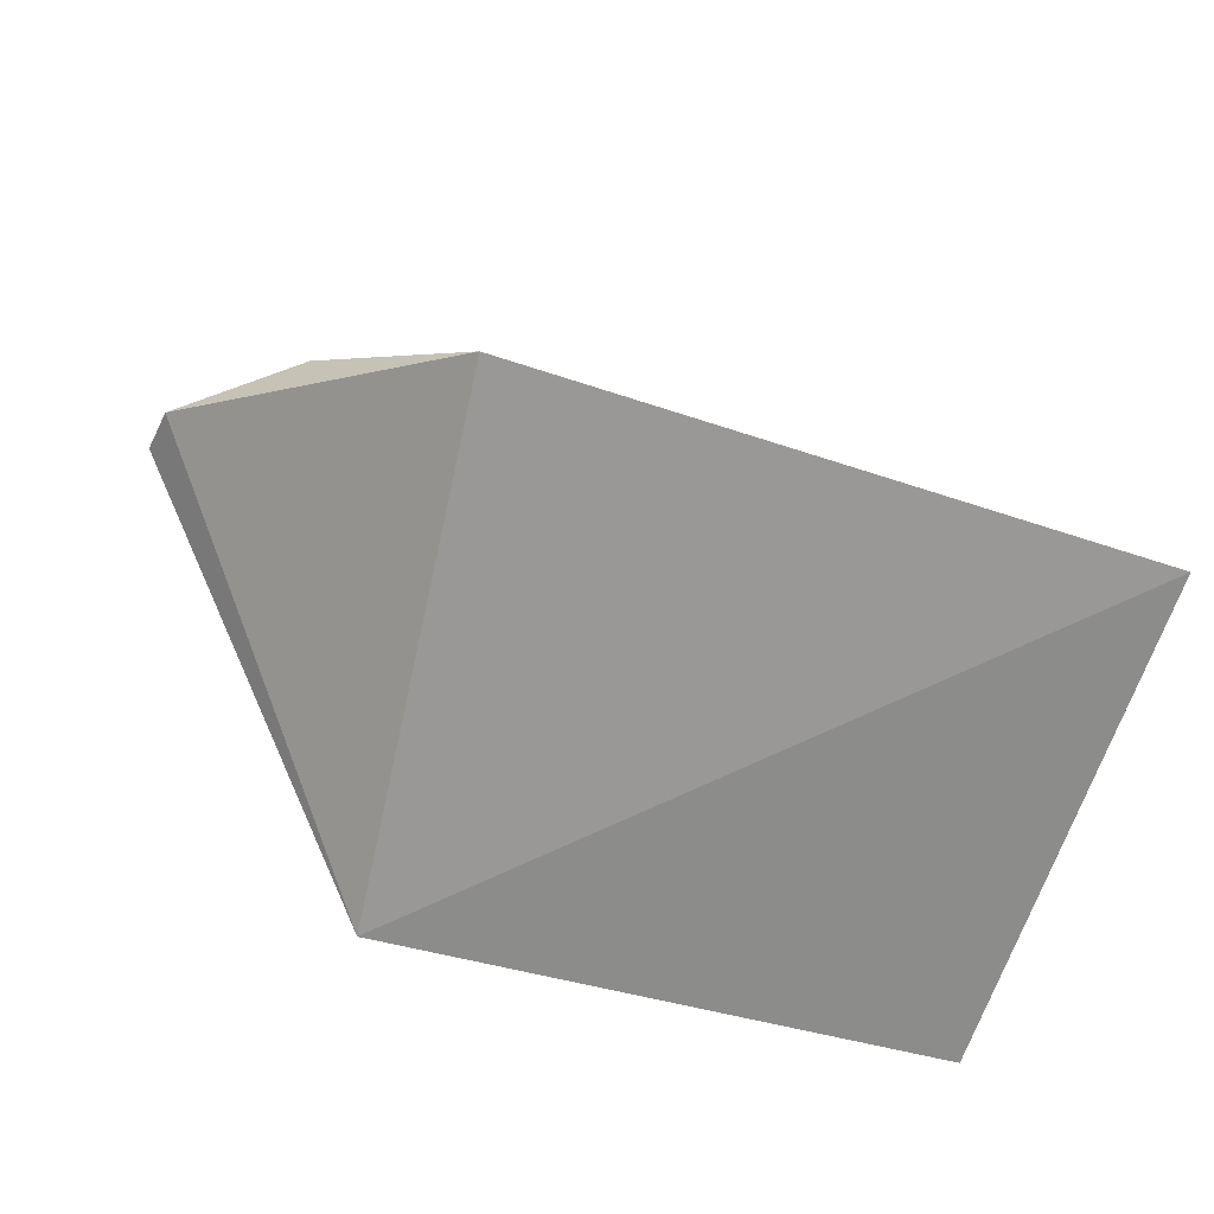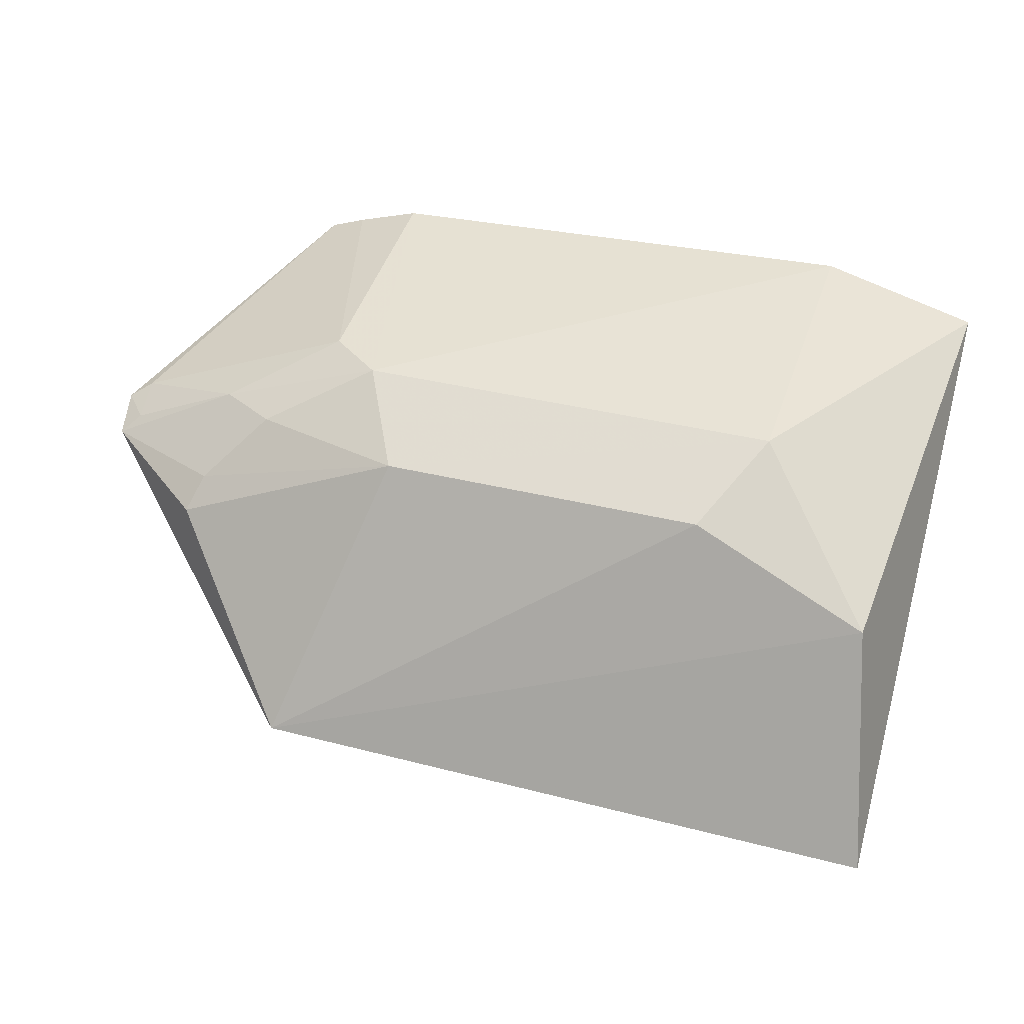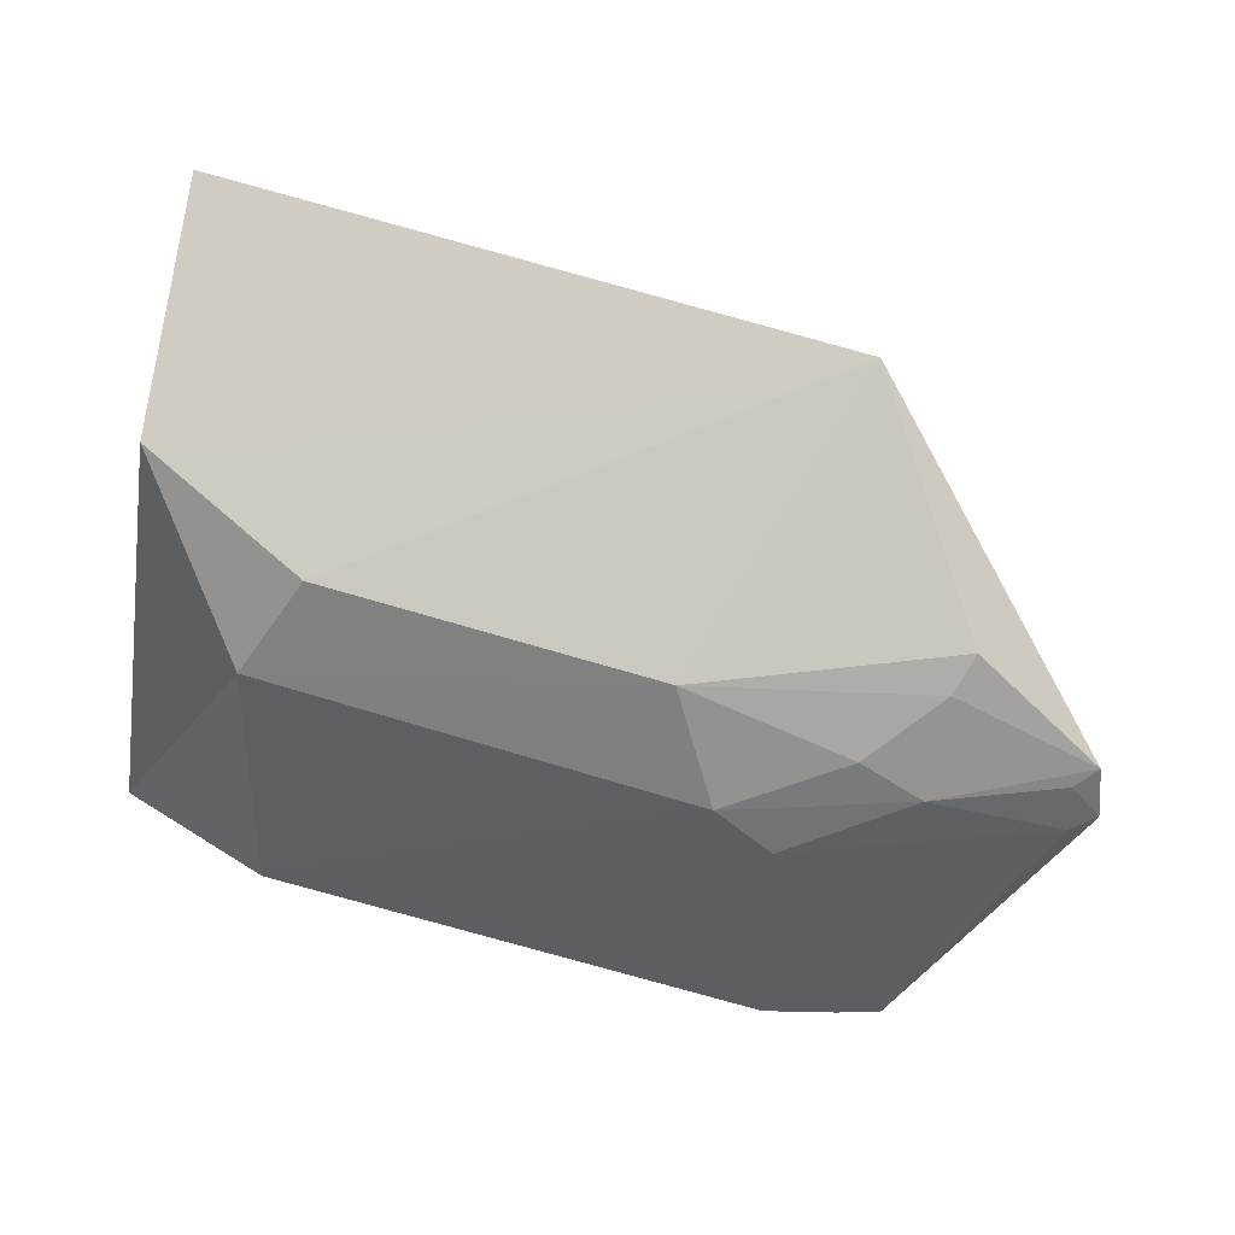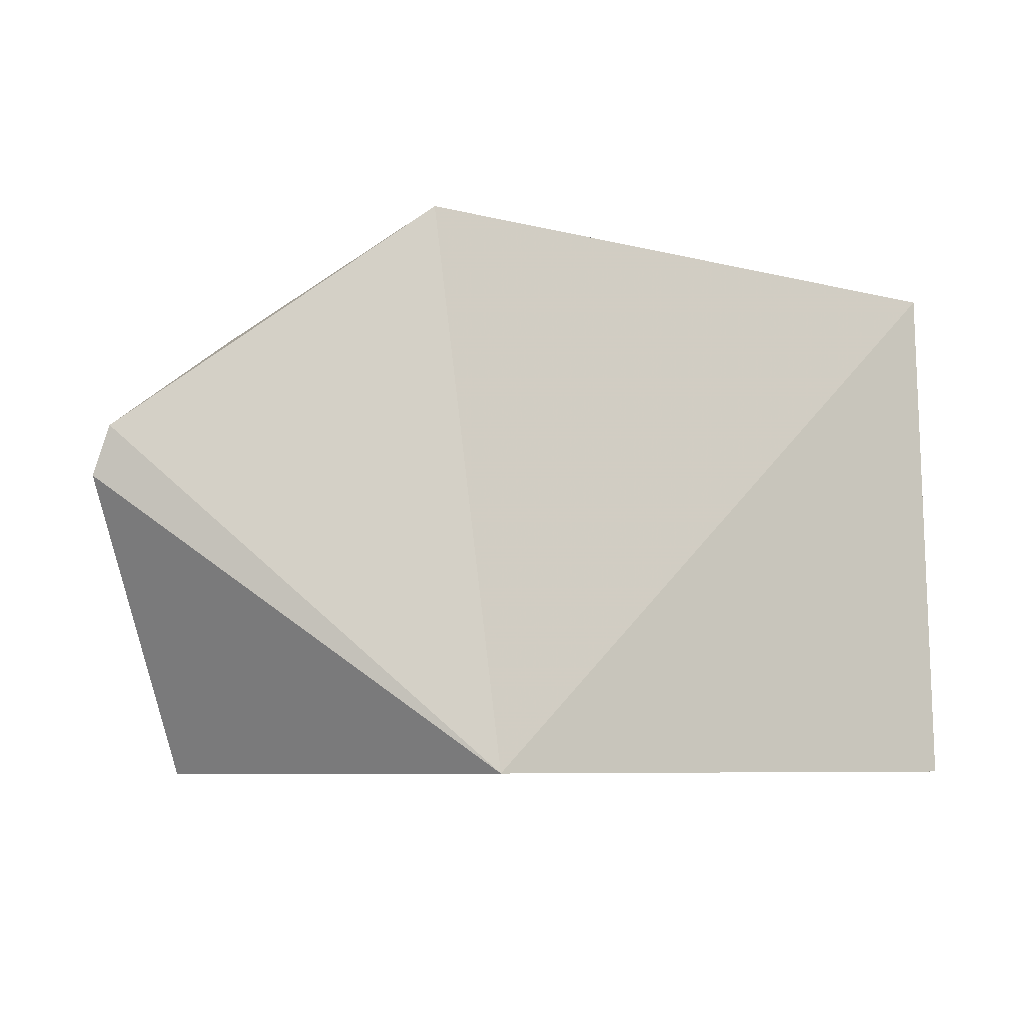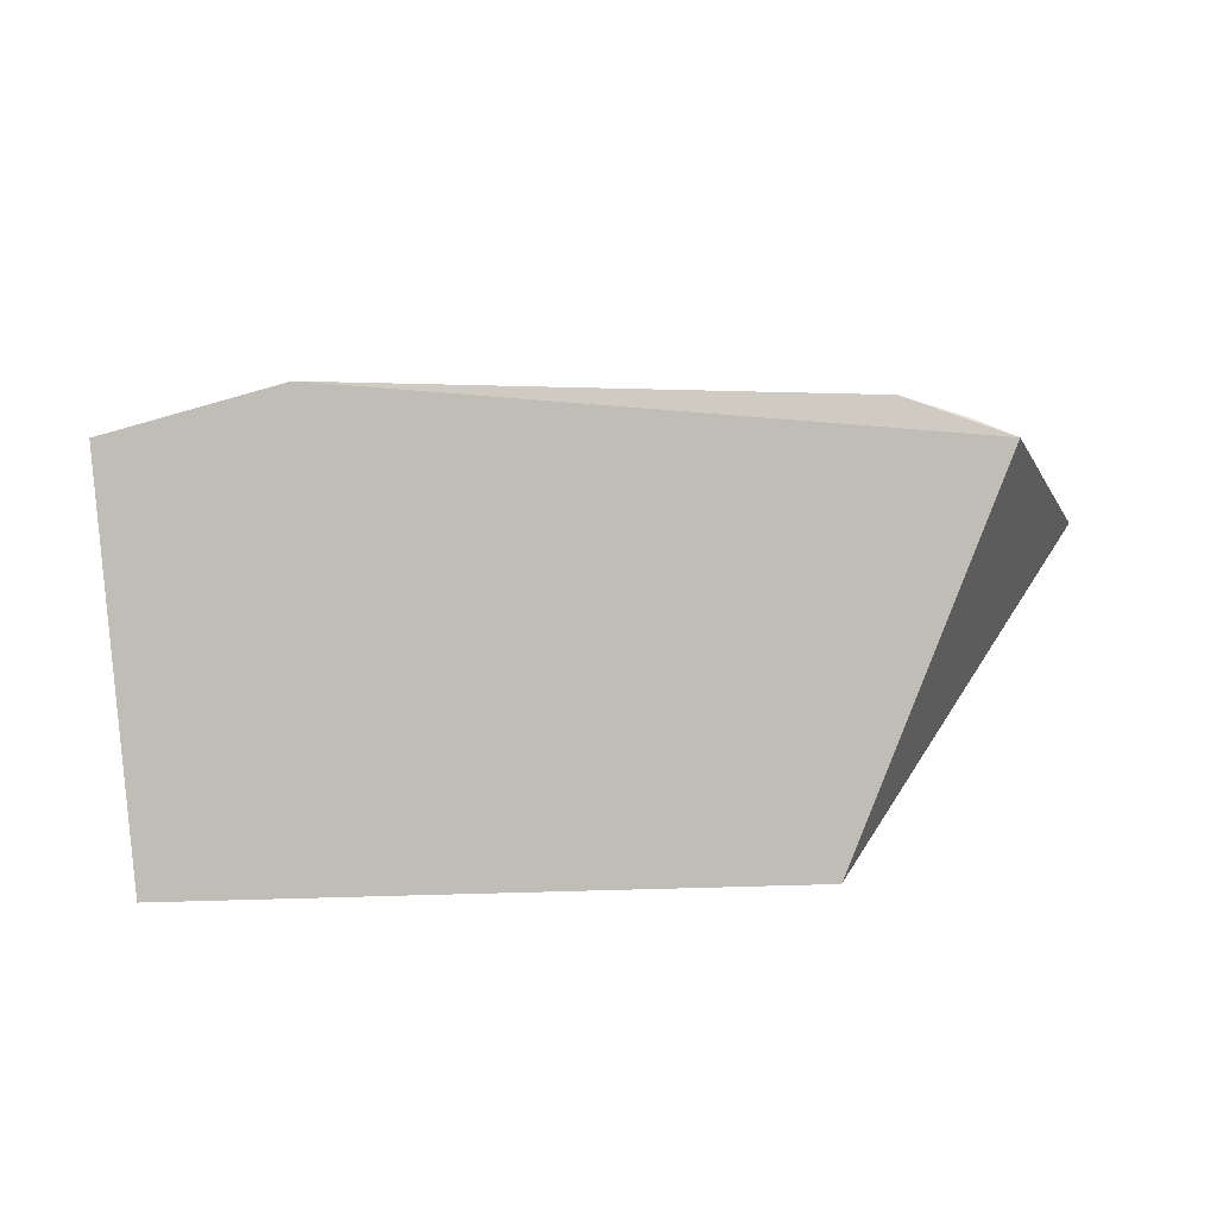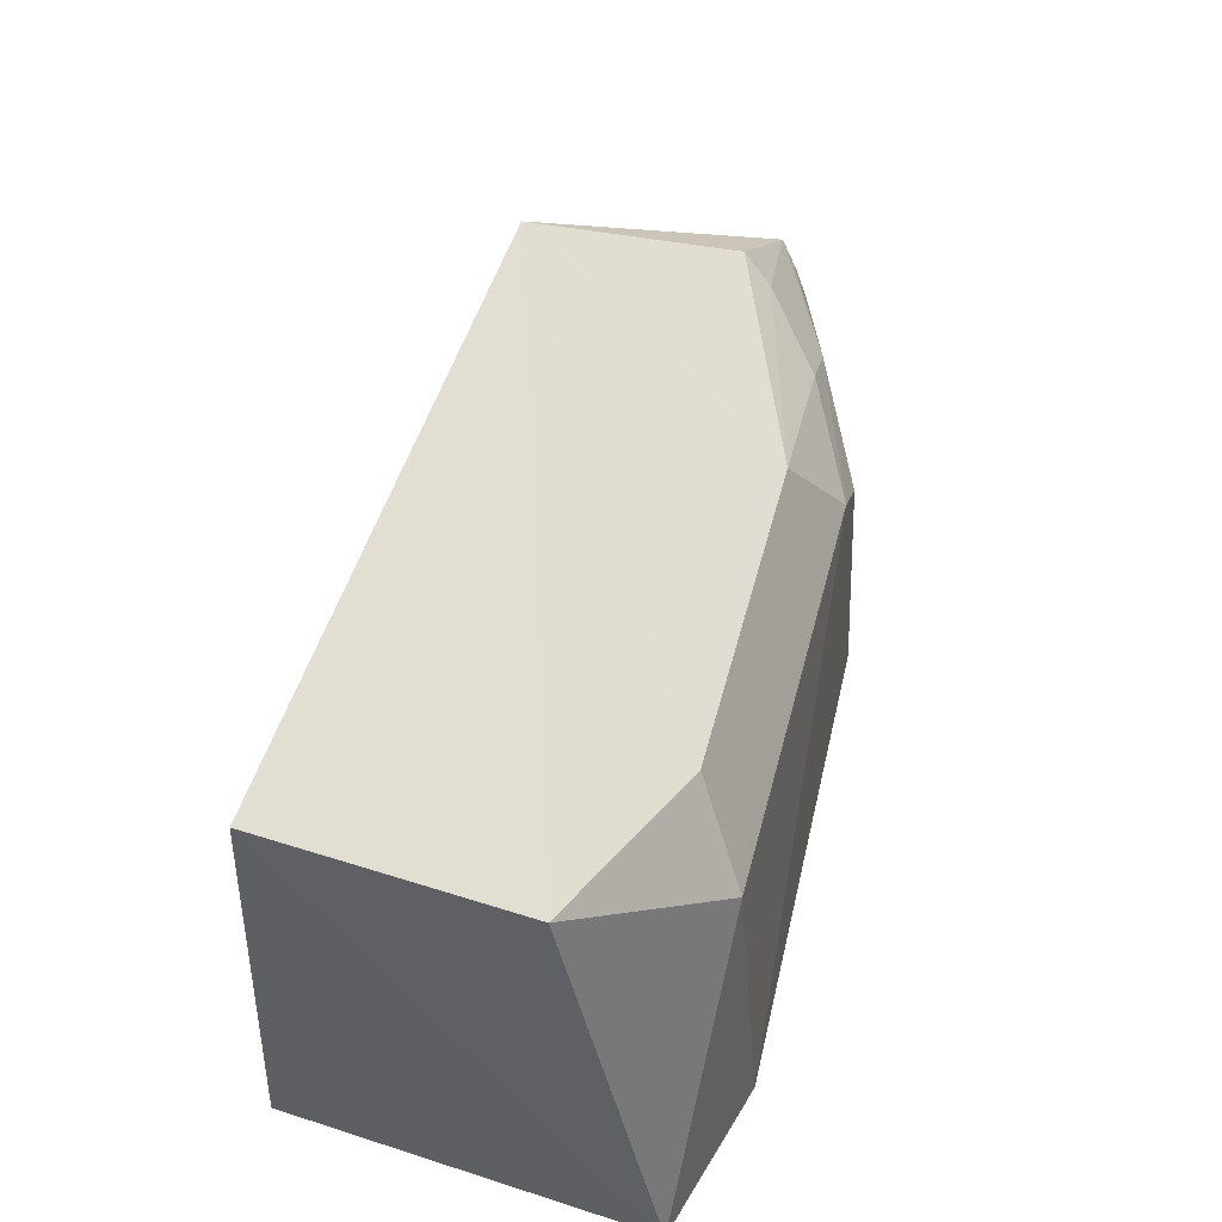
<metadata>
{"format":"obj","ext":"obj","renderer":"f3d","projection":"perspective","resolution":1024,"background":"white","views":[{"elev":-59.9,"azim":-15.0,"up":"+Y"},{"elev":37.4,"azim":16.9,"up":"+Y"},{"elev":55.4,"azim":-162.0,"up":"+Z"},{"elev":-6.9,"azim":-35.4,"up":"+Z"},{"elev":5.0,"azim":172.7,"up":"+Y"},{"elev":53.0,"azim":104.4,"up":"+Z"}]}
</metadata>
<code>
v 0.009973 0.01641 0.07662
v 0.009095 0.02221 0.07413
v -0.009575 0.02189 0.07401
v -0.009287 0.02492 0.06293
v 0.009311 0.01539 0.06299
v -0.005049 0.02546 0.07102
v -0.006082 0.01751 0.0772
v 0.01009 0.02495 0.063
v -0.003779 0.02419 0.07341
v -0.01287 0.0227 0.07038
v -0.005514 0.01539 0.06299
v 0.005856 0.02541 0.07109
v 0.006024 0.0261 0.06298
v -0.007773 0.02408 0.0722
v 0.004542 0.02414 0.07346
v -0.006428 0.02548 0.06993
v -0.01262 0.02231 0.07162
v -0.009265 0.02264 0.07334
v -0.01229 0.02307 0.07011
v -0.006635 0.02582 0.06305
v -0.009262 0.02404 0.07129
v -0.0083 0.02531 0.06303
v -0.01215 0.02272 0.07128
f 7 1 2
f 8 2 1
f 8 1 5
f 9 3 7
f 11 5 1
f 11 1 7
f 11 10 4
f 11 4 5
f 12 2 8
f 12 6 9
f 13 12 8
f 13 6 12
f 13 8 5
f 13 5 4
f 14 9 6
f 15 9 7
f 15 7 2
f 15 12 9
f 15 2 12
f 17 7 3
f 17 11 7
f 17 10 11
f 18 3 9
f 18 9 14
f 18 17 3
f 19 16 4
f 19 4 10
f 20 13 4
f 20 16 6
f 20 6 13
f 21 14 6
f 21 6 16
f 21 16 19
f 21 18 14
f 21 17 18
f 22 20 4
f 22 4 16
f 22 16 20
f 23 21 19
f 23 19 10
f 23 10 17
f 23 17 21

</code>
